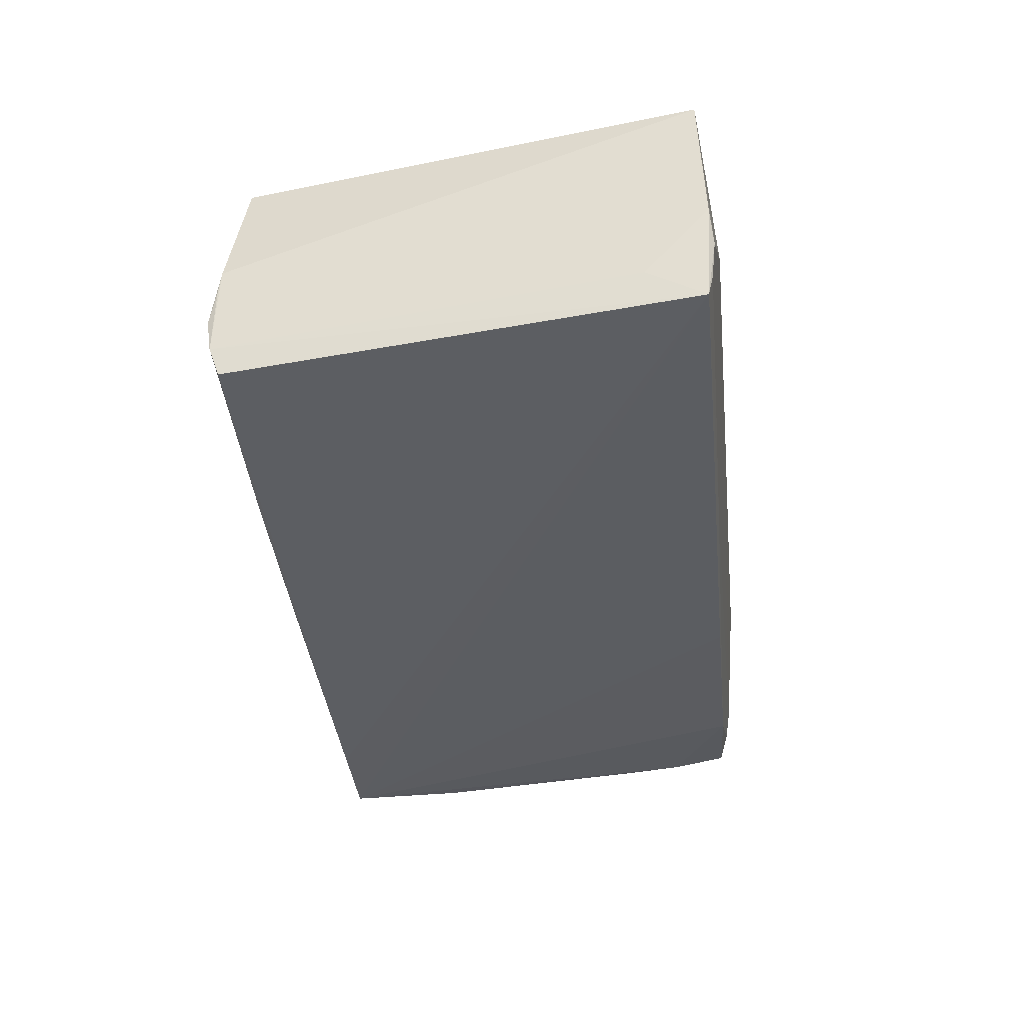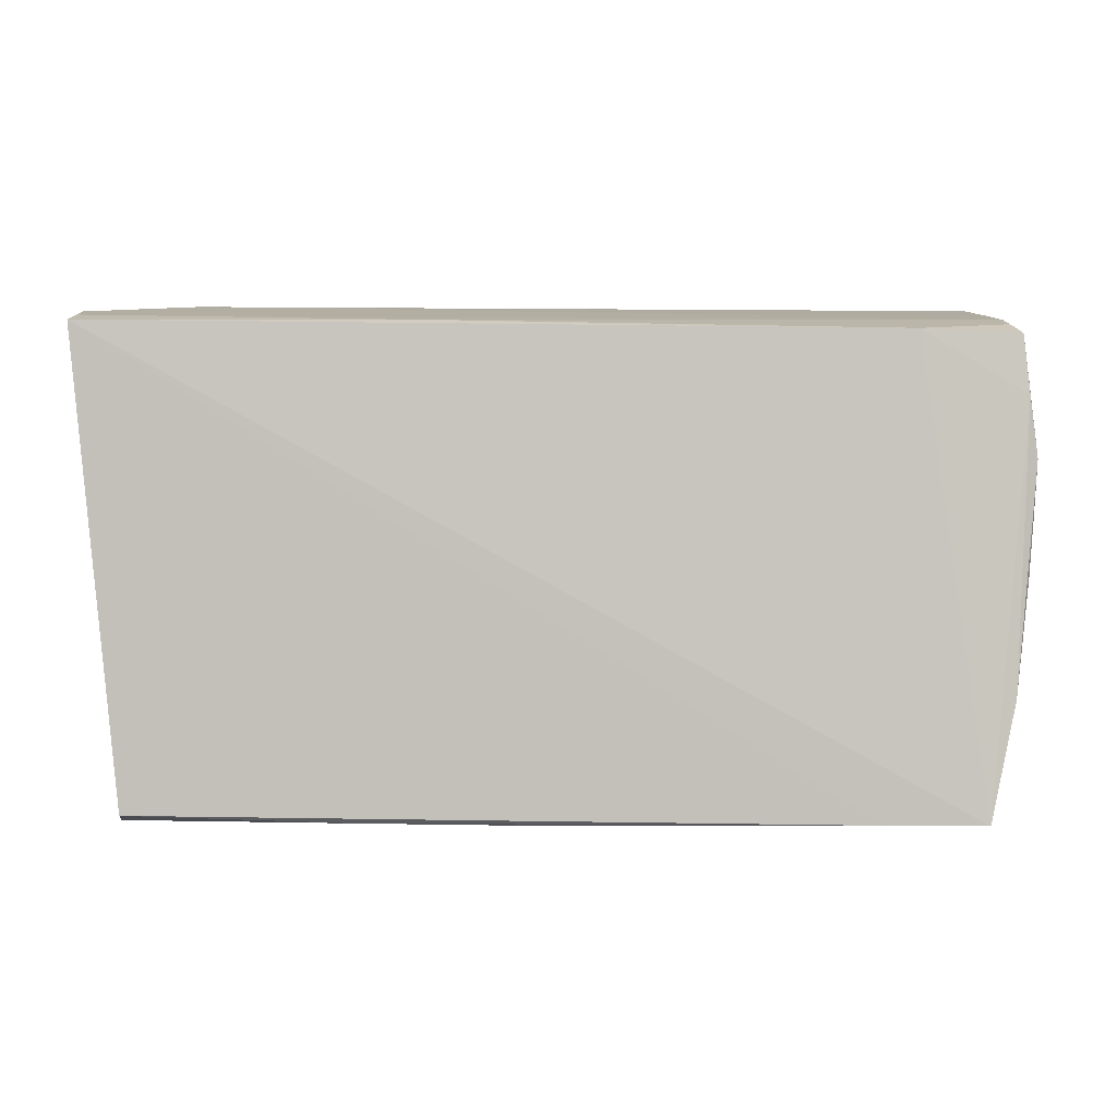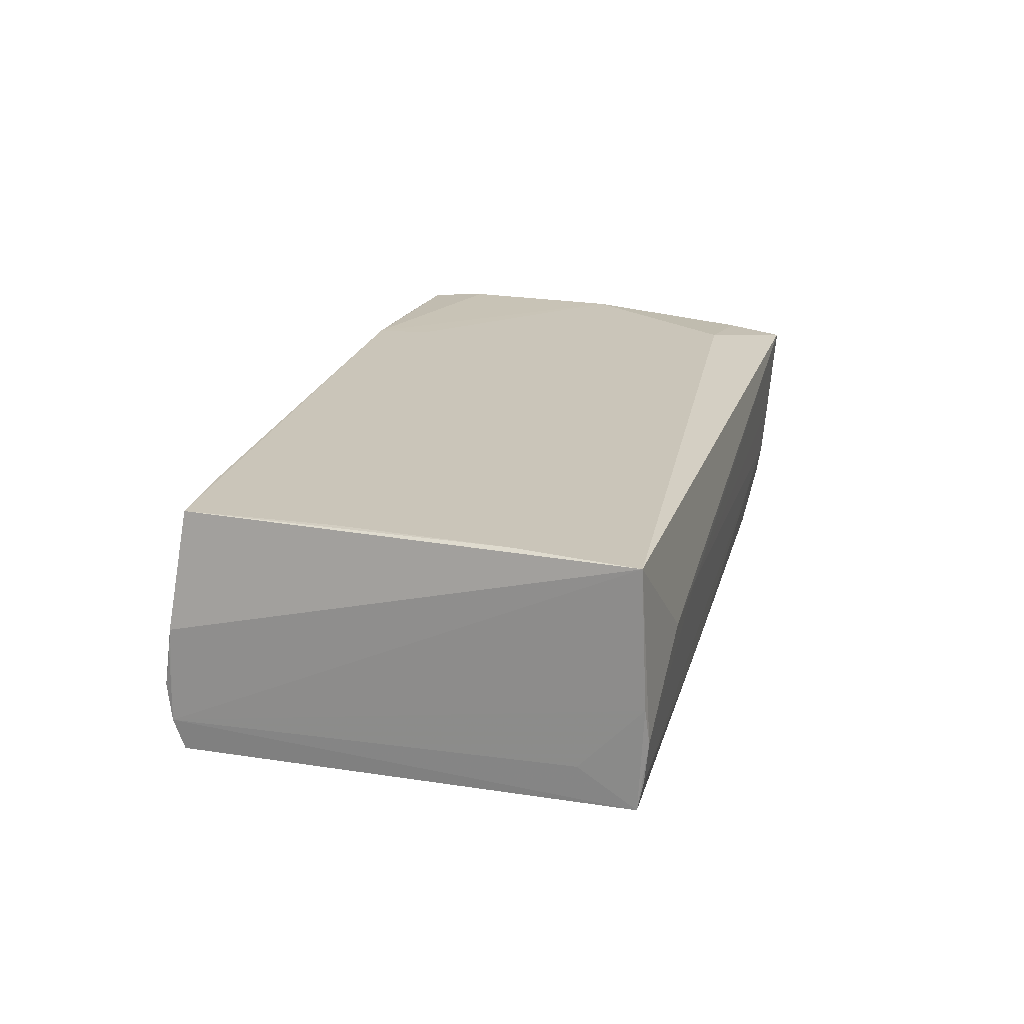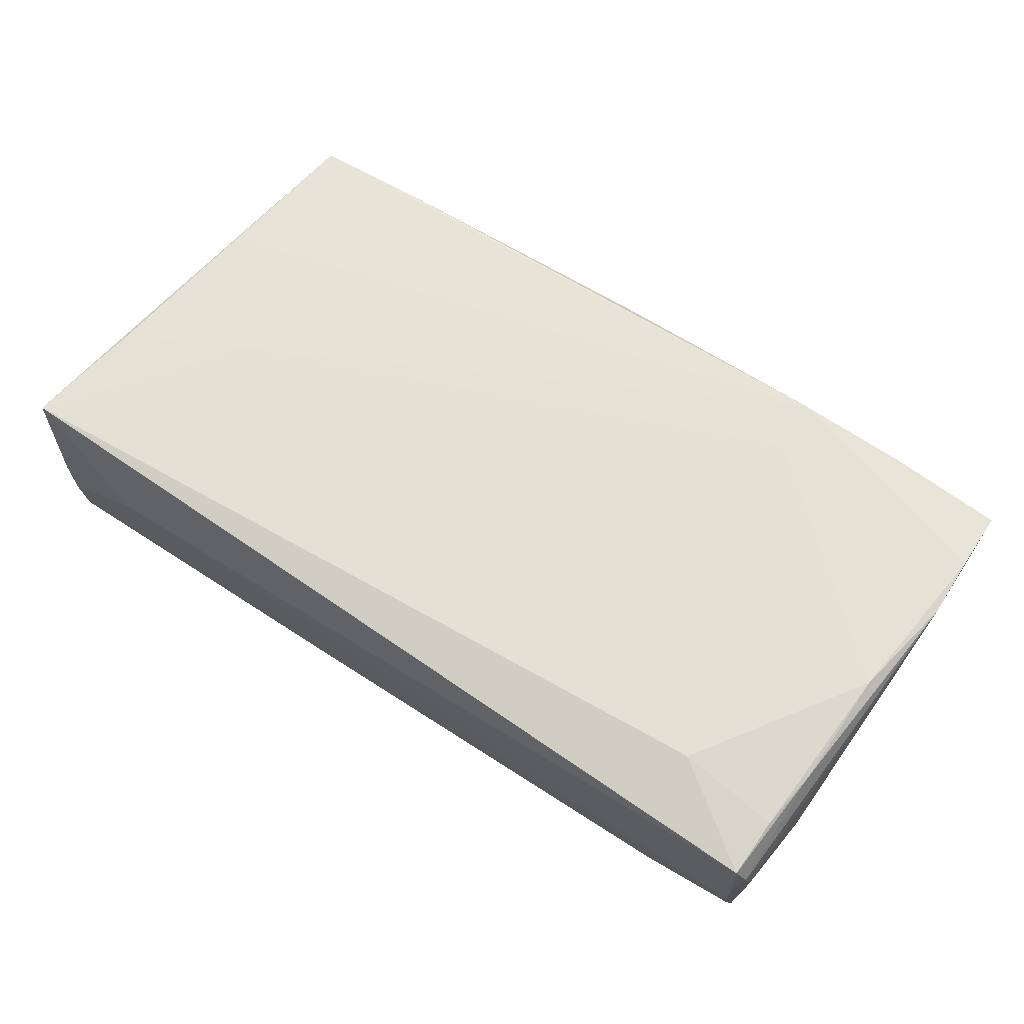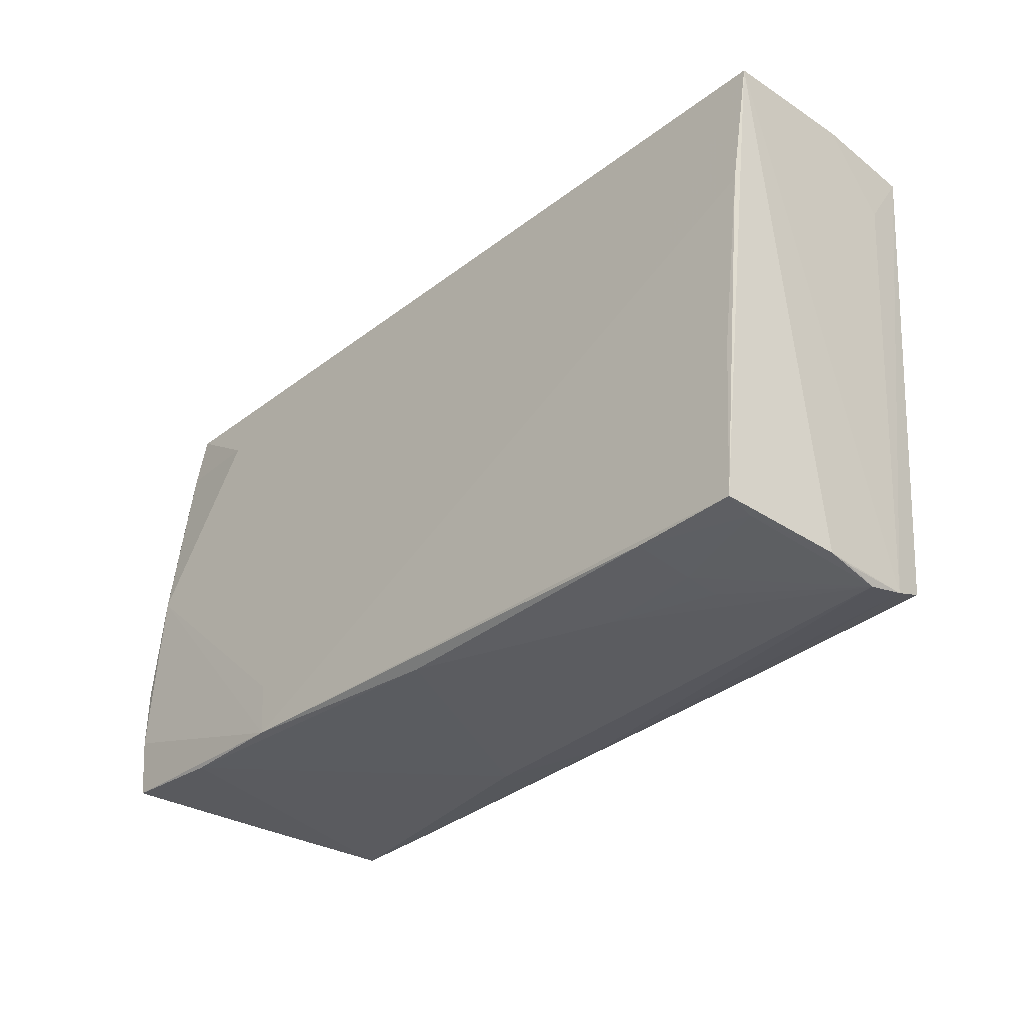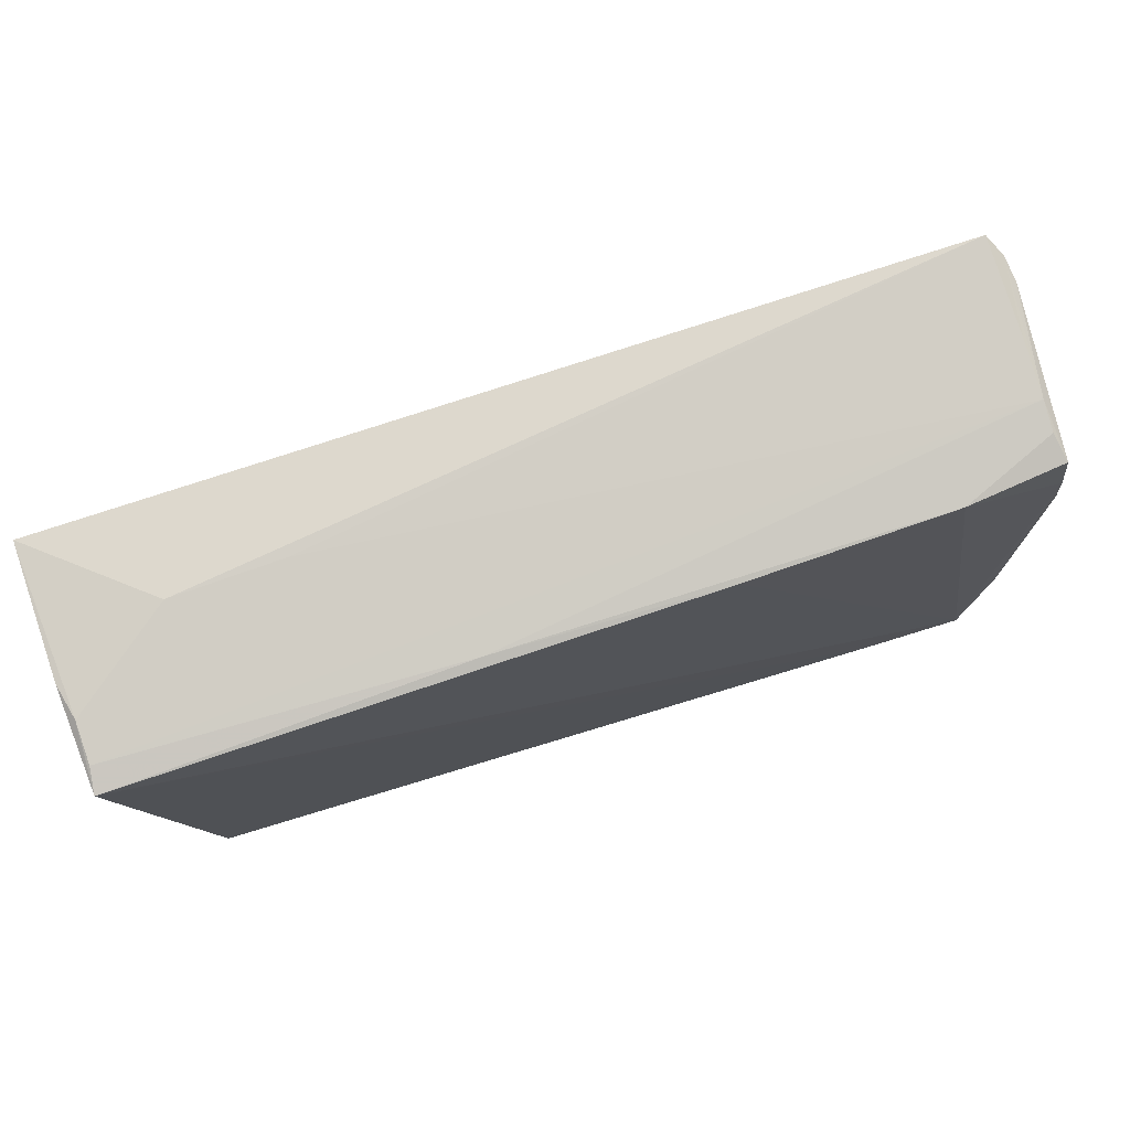
<metadata>
{"format":"obj","ext":"obj","renderer":"f3d","projection":"perspective","resolution":1024,"background":"white","views":[{"elev":-36.2,"azim":96.7,"up":"+Z"},{"elev":4.8,"azim":176.7,"up":"+Y"},{"elev":19.4,"azim":104.1,"up":"+Z"},{"elev":64.8,"azim":-146.0,"up":"+Z"},{"elev":-31.8,"azim":47.3,"up":"+Y"},{"elev":78.3,"azim":161.7,"up":"+Y"}]}
</metadata>
<code>
v -0.05408 0.03096 0.0148
v 0.05667 0.02955 -0.01061
v -0.01323 -0.03096 -0.01116
v 0.05218 -0.008133 0.01555
v 0.05199 -0.02842 -0.0155
v -0.02946 -0.02151 0.01794
v -0.05538 0.03027 0.01212
v -0.04145 0.02241 0.0173
v 0.05798 0.02904 0.01577
v -0.04999 -0.03038 -0.01798
v 0.05717 0.02893 -0.01381
v 0.05229 -0.02961 -0.002691
v -0.03737 -0.03022 -0.01773
v -0.05552 0.001495 0.01798
v -0.05776 -0.02759 0.01743
v -0.05629 0.01264 -0.01274
v -0.02891 -0.02843 0.01798
v 0.04402 0.03096 0.003839
v -0.05525 0.02027 -0.01268
v -0.05546 -0.0273 0.003818
v -0.01537 0.02829 -0.0135
v -0.05587 0.005315 -0.01279
v 0.05686 0.02188 -0.009353
v -0.0545 -0.02874 -0.0001193
v 0.05236 -0.02929 0.0003482
v 0.0374 -0.02794 0.01541
v 0.05544 0.01367 0.01596
v 0.03006 0.03088 0.00411
v -0.0002034 -0.03033 -0.01535
v -0.0001931 -0.0292 0.0157
v 0.04068 0.006339 0.01632
v -0.05584 0.02963 0.009109
v 0.05773 0.0297 -0.001037
v -0.05417 0.02988 0.002457
v -0.04184 0.02808 -0.01316
v -0.05221 -0.02925 -0.009693
v 0.01339 0.02895 -0.01246
v 0.05052 -0.0273 0.01503
v -0.05399 0.02926 -0.004588
v 0.02486 -0.0297 -0.01531
v -0.05798 -0.01207 0.01771
v -0.05523 -0.001637 -0.01357
v -0.05452 0.02756 -0.01187
v 0.03789 -0.02975 0.00343
v -0.05531 0.0157 0.01637
v 0.05226 -0.02973 -0.01171
v 0.05012 -0.02801 0.0112
v -0.0434 -0.02846 0.01744
v -0.05331 -0.01566 -0.01614
v -0.05779 -0.02006 0.01798
v 0.03776 -0.02917 0.007856
v 0.025 -0.02963 0.007367
v 0.0567 0.03008 -0.005564
v 0.05186 -0.03048 -0.007146
v -0.05427 0.02359 0.01592
v -0.05383 0.02866 -0.008399
f 9 18 1
f 9 1 8
f 16 15 41
f 27 38 9
f 9 31 27
f 6 31 9
f 9 8 14
f 14 6 9
f 32 16 41
f 38 27 4
f 4 27 31
f 38 4 17
f 31 6 17
f 17 4 31
f 6 14 17
f 41 14 45
f 55 8 1
f 55 14 8
f 1 45 55
f 55 45 14
f 16 32 43
f 10 15 24
f 42 49 15
f 16 49 42
f 38 17 26
f 26 17 30
f 30 51 26
f 41 15 50
f 15 17 50
f 50 14 41
f 50 17 14
f 28 1 18
f 53 18 9
f 11 2 53
f 53 28 18
f 2 28 53
f 23 46 11
f 11 46 5
f 30 17 48
f 48 3 30
f 10 3 48
f 48 15 10
f 48 17 15
f 29 3 10
f 54 46 12
f 54 29 46
f 3 29 54
f 51 44 54
f 30 3 54
f 7 45 1
f 7 32 41
f 41 45 7
f 19 49 16
f 16 43 19
f 10 49 19
f 36 49 10
f 10 24 36
f 36 24 49
f 15 49 20
f 20 24 15
f 49 24 20
f 15 16 22
f 22 42 15
f 16 42 22
f 33 23 11
f 33 53 9
f 11 53 33
f 9 46 33
f 46 23 33
f 13 29 10
f 10 11 13
f 11 5 13
f 40 5 46
f 46 29 40
f 40 13 5
f 29 13 40
f 30 54 52
f 52 54 44
f 52 51 30
f 52 44 51
f 25 54 12
f 9 38 25
f 25 46 9
f 12 46 25
f 51 54 47
f 38 26 47
f 47 26 51
f 47 25 38
f 54 25 47
f 39 43 32
f 32 7 39
f 39 28 2
f 35 19 43
f 10 19 35
f 37 2 11
f 37 39 2
f 34 7 1
f 34 39 7
f 1 28 34
f 28 39 34
f 43 39 56
f 56 35 43
f 39 37 56
f 56 37 35
f 21 37 11
f 35 37 21
f 21 11 10
f 10 35 21

</code>
